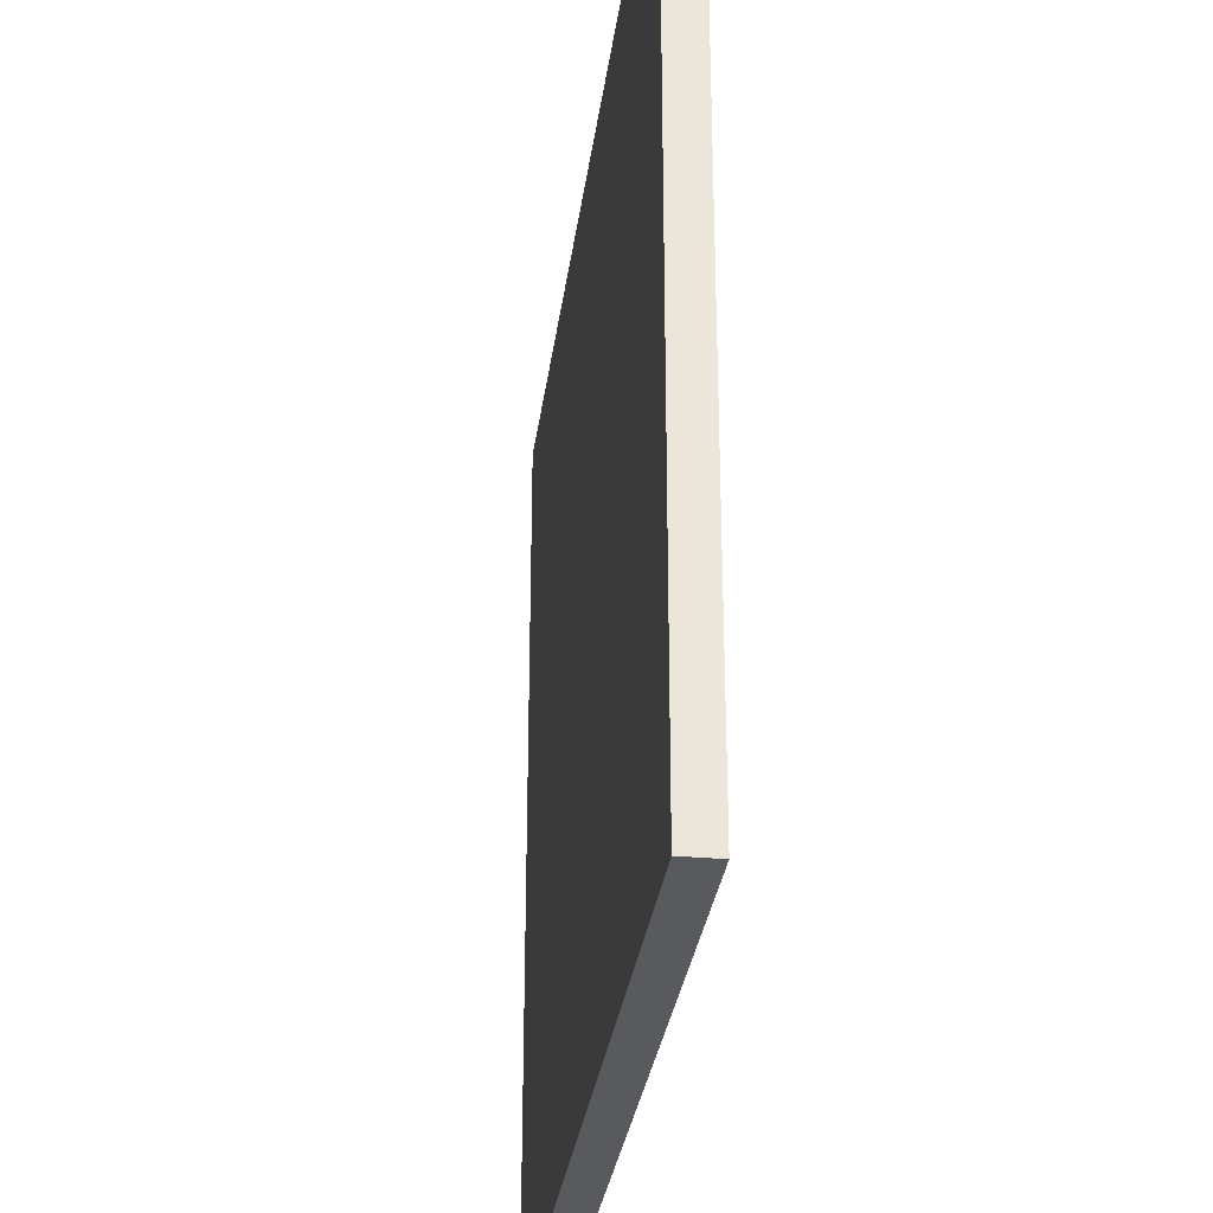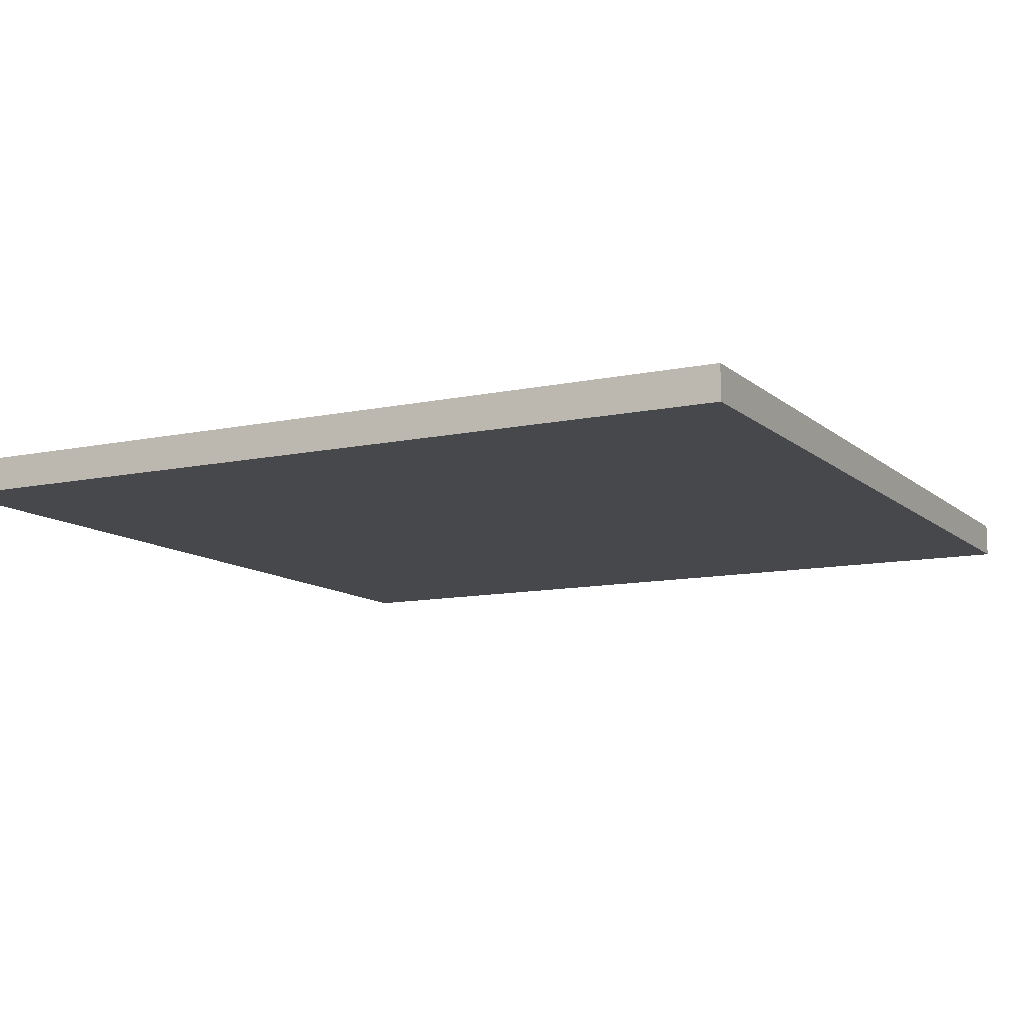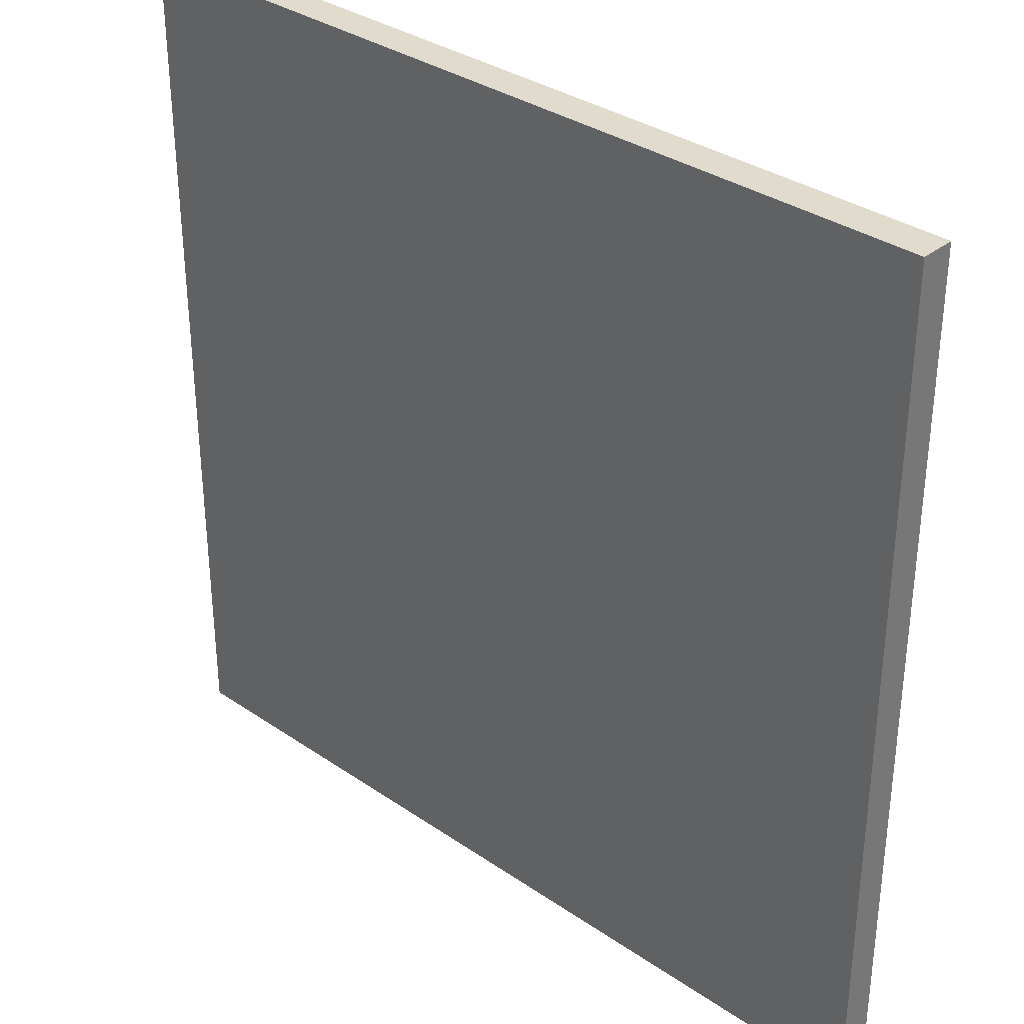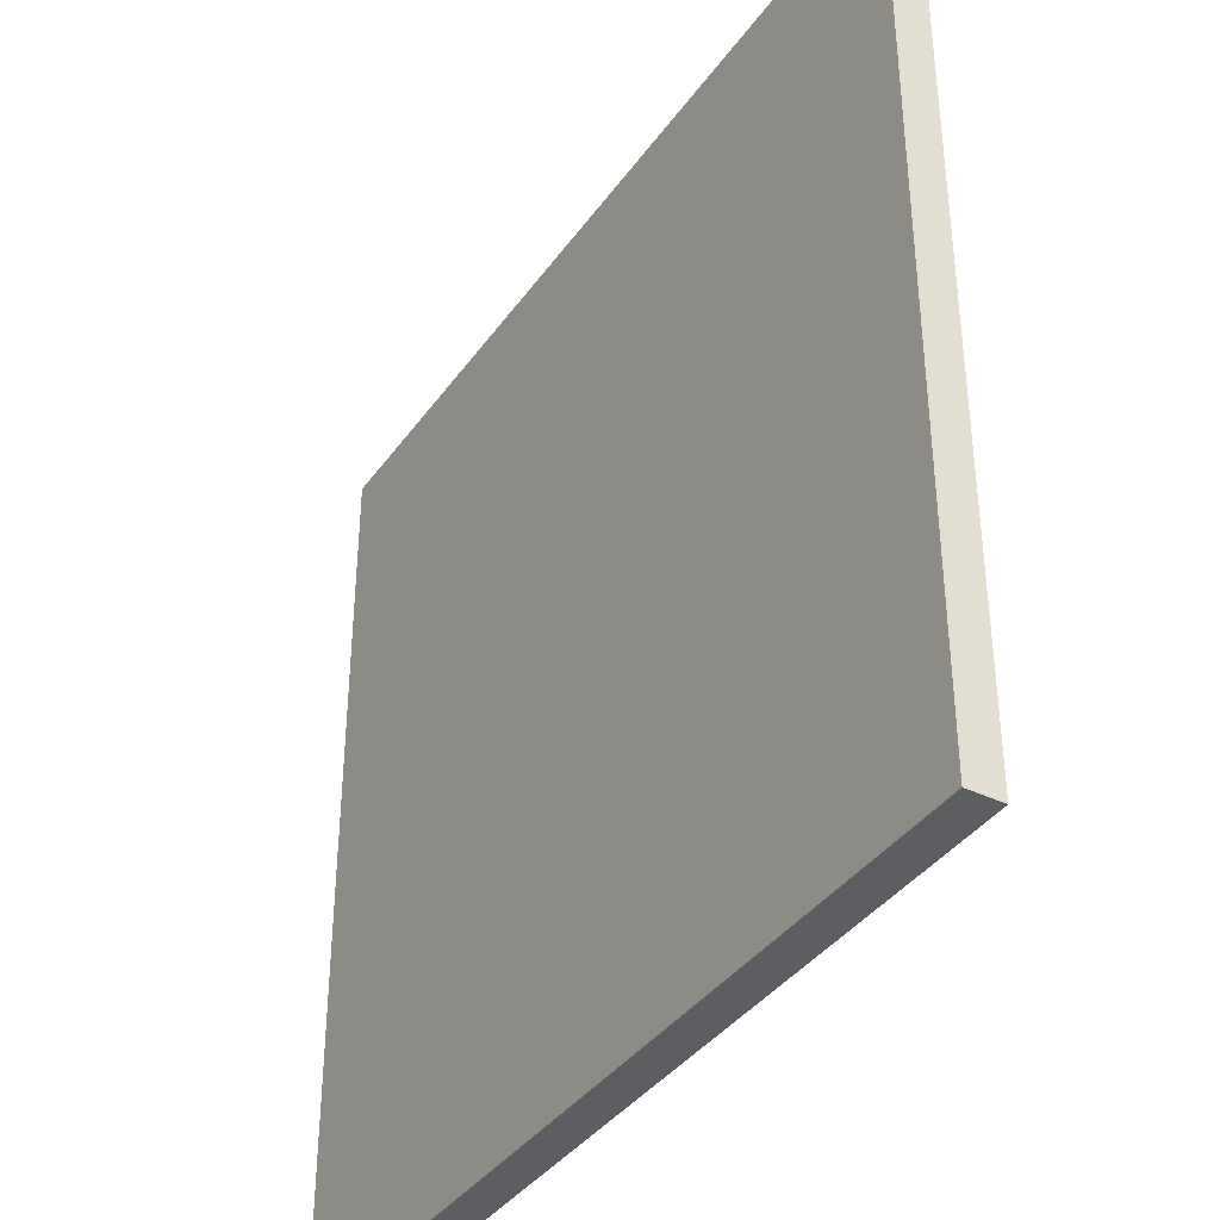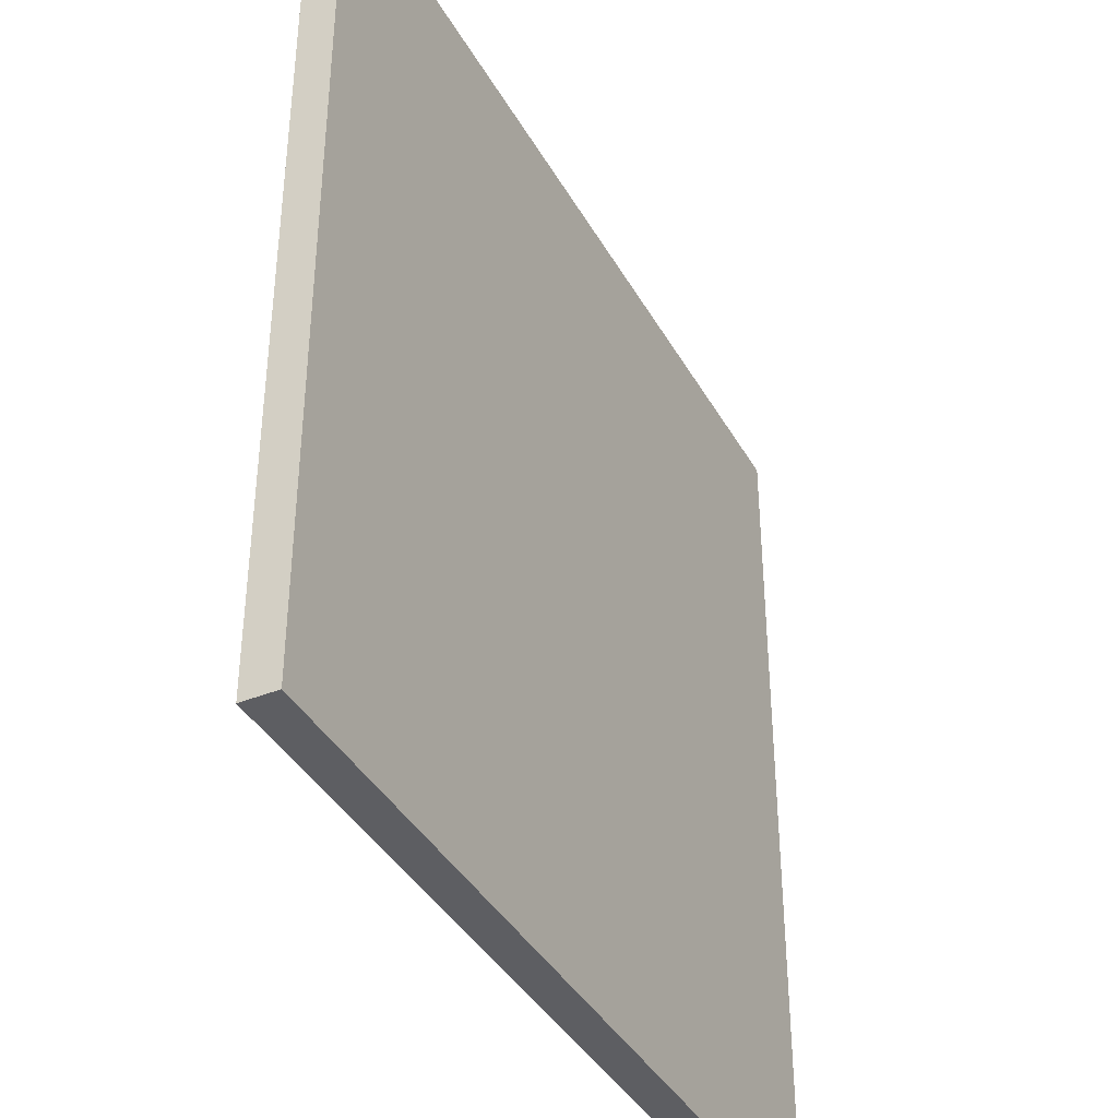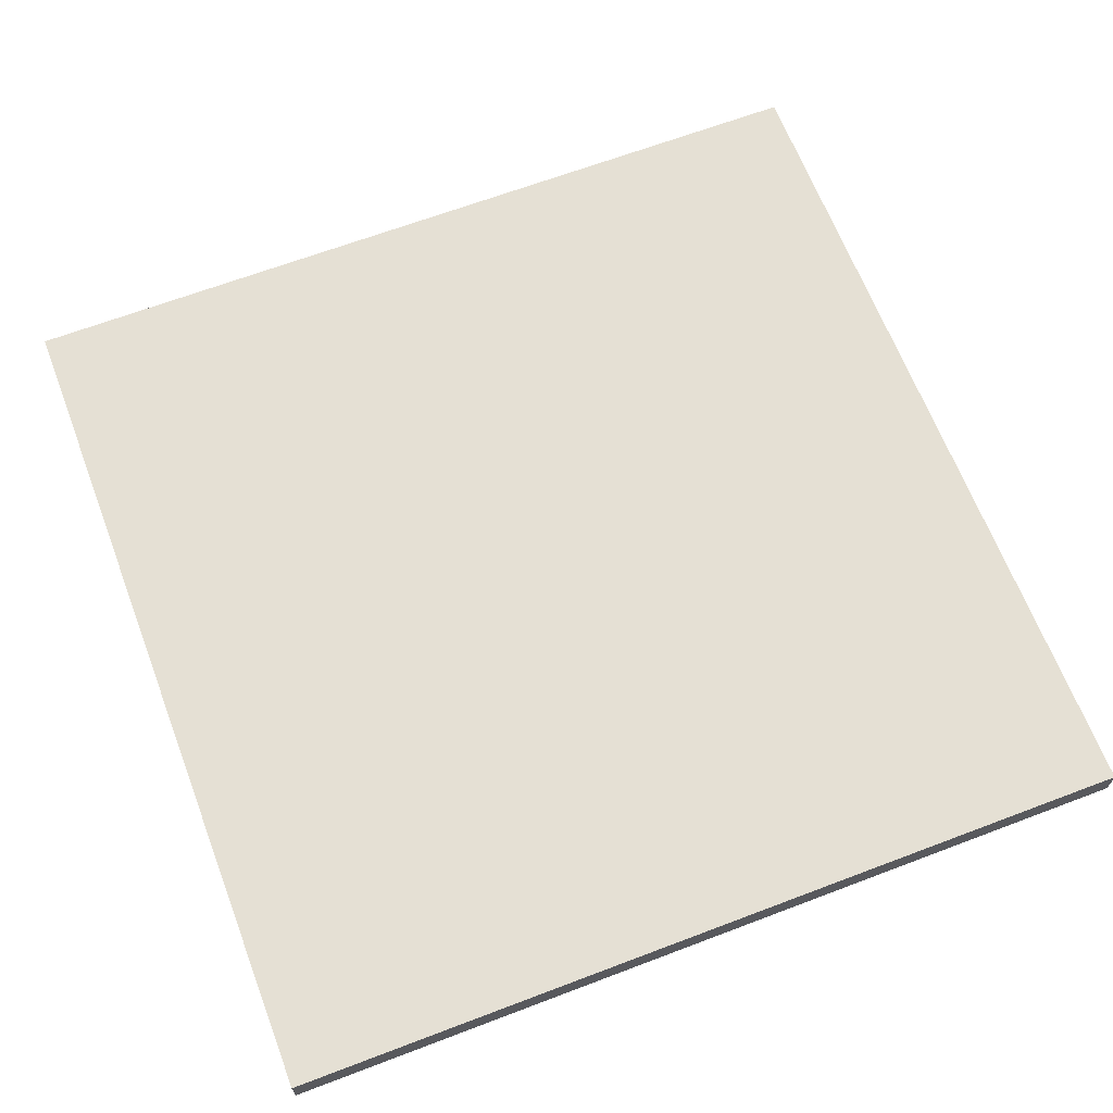
<metadata>
{"format":"obj","ext":"obj","renderer":"f3d","projection":"perspective","resolution":1024,"background":"white","views":[{"elev":-31.1,"azim":-97.4,"up":"+Z"},{"elev":-11.1,"azim":27.8,"up":"+Y"},{"elev":33.8,"azim":-137.1,"up":"+Z"},{"elev":-38.2,"azim":-121.4,"up":"+Z"},{"elev":-39.4,"azim":-63.2,"up":"+Z"},{"elev":65.7,"azim":-20.9,"up":"+Y"}]}
</metadata>
<code>
v -12.5 0 12.5
v -12.5 0 -12.5
v -12.5 1 12.5
v -12.5 1 -12.5
v 12.5 0 12.5
v 12.5 0 -12.5
v 12.5 1 12.5
v 12.5 1 -12.5
v -12.5 0 12.5
v -12.5 1 12.5
v -0.5 0 12.5
v -0.5 1 12.5
v 0.5 0 12.5
v 0.5 1 12.5
v 12.5 0 12.5
v 12.5 1 12.5
v -12.5 0 -12.5
v -12.5 1 -12.5
v 12.5 0 -12.5
v 12.5 1 -12.5
v -12.5 0 12.5
v -0.5 0 12.5
v 0.5 0 12.5
v 12.5 0 12.5
v -11.5 0 11.5
v -0.5 0 11.5
v 0.5 0 11.5
v 11.5 0 11.5
v -10.5 0 10.5
v -0.5 0 10.5
v 0.5 0 10.5
v 10.5 0 10.5
v -9.5 0 9.5
v -0.5 0 9.5
v 0.5 0 9.5
v 9.5 0 9.5
v -2.5 0 2.5
v -0.5 0 2.5
v 0.5 0 2.5
v 2.5 0 2.5
v -1.5 0 1.5
v -0.5 0 1.5
v 0.5 0 1.5
v 1.5 0 1.5
v -1.5 0 -1.5
v 1.5 0 -1.5
v -2.5 0 -2.5
v 2.5 0 -2.5
v -9.5 0 -9.5
v 9.5 0 -9.5
v -10.5 0 -10.5
v 10.5 0 -10.5
v -11.5 0 -11.5
v 11.5 0 -11.5
v -12.5 0 -12.5
v 12.5 0 -12.5
v -12.5 1 12.5
v -0.5 1 12.5
v 0.5 1 12.5
v 12.5 1 12.5
v -11.5 1 11.5
v -0.5 1 11.5
v 0.5 1 11.5
v 11.5 1 11.5
v -10.5 1 10.5
v -0.5 1 10.5
v 0.5 1 10.5
v 10.5 1 10.5
v -9.5 1 9.5
v -0.5 1 9.5
v 0.5 1 9.5
v 9.5 1 9.5
v -2.5 1 2.5
v -0.5 1 2.5
v 0.5 1 2.5
v 2.5 1 2.5
v -1.5 1 1.5
v -0.5 1 1.5
v 0.5 1 1.5
v 1.5 1 1.5
v -1.5 1 -1.5
v 1.5 1 -1.5
v -2.5 1 -2.5
v 2.5 1 -2.5
v -9.5 1 -9.5
v 9.5 1 -9.5
v -10.5 1 -10.5
v 10.5 1 -10.5
v -11.5 1 -11.5
v 11.5 1 -11.5
v -12.5 1 -12.5
v 12.5 1 -12.5
f 3 2 1
f 4 2 3
f 5 6 7
f 7 6 8
f 11 10 9
f 12 10 11
f 13 12 11
f 14 12 13
f 15 14 13
f 16 14 15
f 17 18 19
f 19 18 20
f 25 22 21
f 26 23 22
f 26 22 25
f 27 24 23
f 27 23 26
f 28 24 27
f 29 26 25
f 30 27 26
f 30 26 29
f 31 28 27
f 31 27 30
f 32 28 31
f 33 30 29
f 34 31 30
f 34 30 33
f 35 32 31
f 35 31 34
f 36 32 35
f 37 34 33
f 38 35 34
f 38 34 37
f 39 36 35
f 39 35 38
f 40 36 39
f 41 38 37
f 42 39 38
f 42 38 41
f 43 40 39
f 43 39 42
f 44 40 43
f 45 41 37
f 45 42 41
f 45 44 43
f 45 43 42
f 46 40 44
f 46 44 45
f 47 37 33
f 47 45 37
f 47 46 45
f 48 40 46
f 48 46 47
f 48 36 40
f 49 33 29
f 49 47 33
f 49 48 47
f 50 36 48
f 50 48 49
f 50 32 36
f 51 29 25
f 51 49 29
f 51 50 49
f 52 32 50
f 52 50 51
f 52 28 32
f 53 25 21
f 53 51 25
f 53 52 51
f 54 24 28
f 54 52 53
f 54 28 52
f 55 53 21
f 55 54 53
f 56 24 54
f 56 54 55
f 57 58 61
f 58 59 62
f 61 58 62
f 59 60 63
f 62 59 63
f 63 60 64
f 61 62 65
f 62 63 66
f 65 62 66
f 63 64 67
f 66 63 67
f 67 64 68
f 65 66 69
f 66 67 70
f 69 66 70
f 67 68 71
f 70 67 71
f 71 68 72
f 69 70 73
f 70 71 74
f 73 70 74
f 71 72 75
f 74 71 75
f 75 72 76
f 73 74 77
f 74 75 78
f 77 74 78
f 75 76 79
f 78 75 79
f 79 76 80
f 73 77 81
f 77 78 81
f 79 80 81
f 78 79 81
f 80 76 82
f 81 80 82
f 69 73 83
f 73 81 83
f 81 82 83
f 82 76 84
f 83 82 84
f 76 72 84
f 65 69 85
f 69 83 85
f 83 84 85
f 84 72 86
f 85 84 86
f 72 68 86
f 61 65 87
f 65 85 87
f 85 86 87
f 86 68 88
f 87 86 88
f 68 64 88
f 57 61 89
f 61 87 89
f 87 88 89
f 64 60 90
f 89 88 90
f 88 64 90
f 57 89 91
f 89 90 91
f 90 60 92
f 91 90 92

</code>
